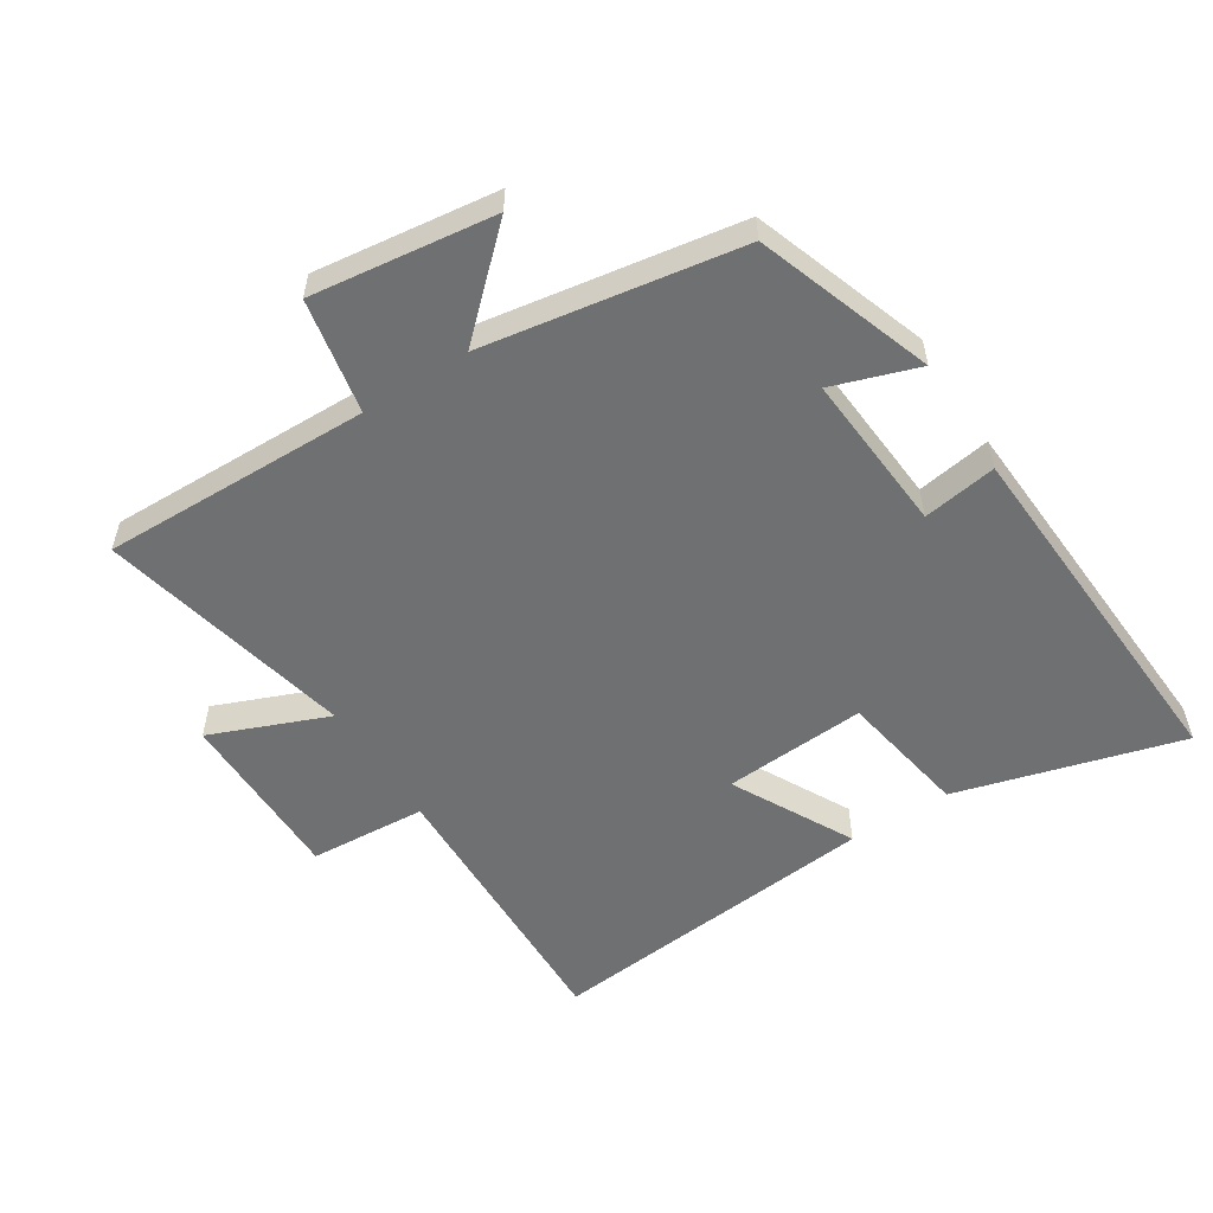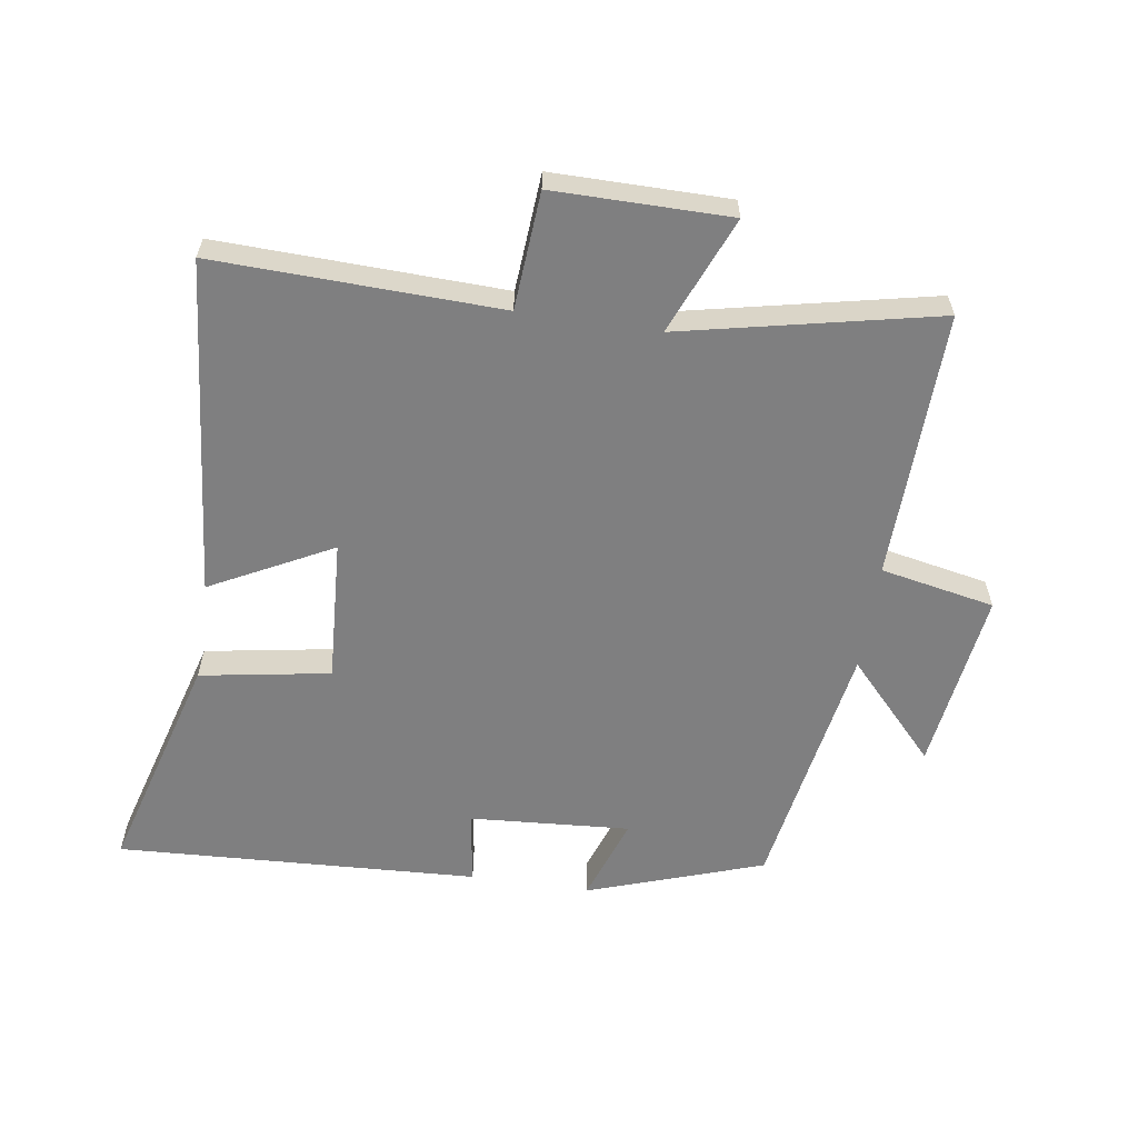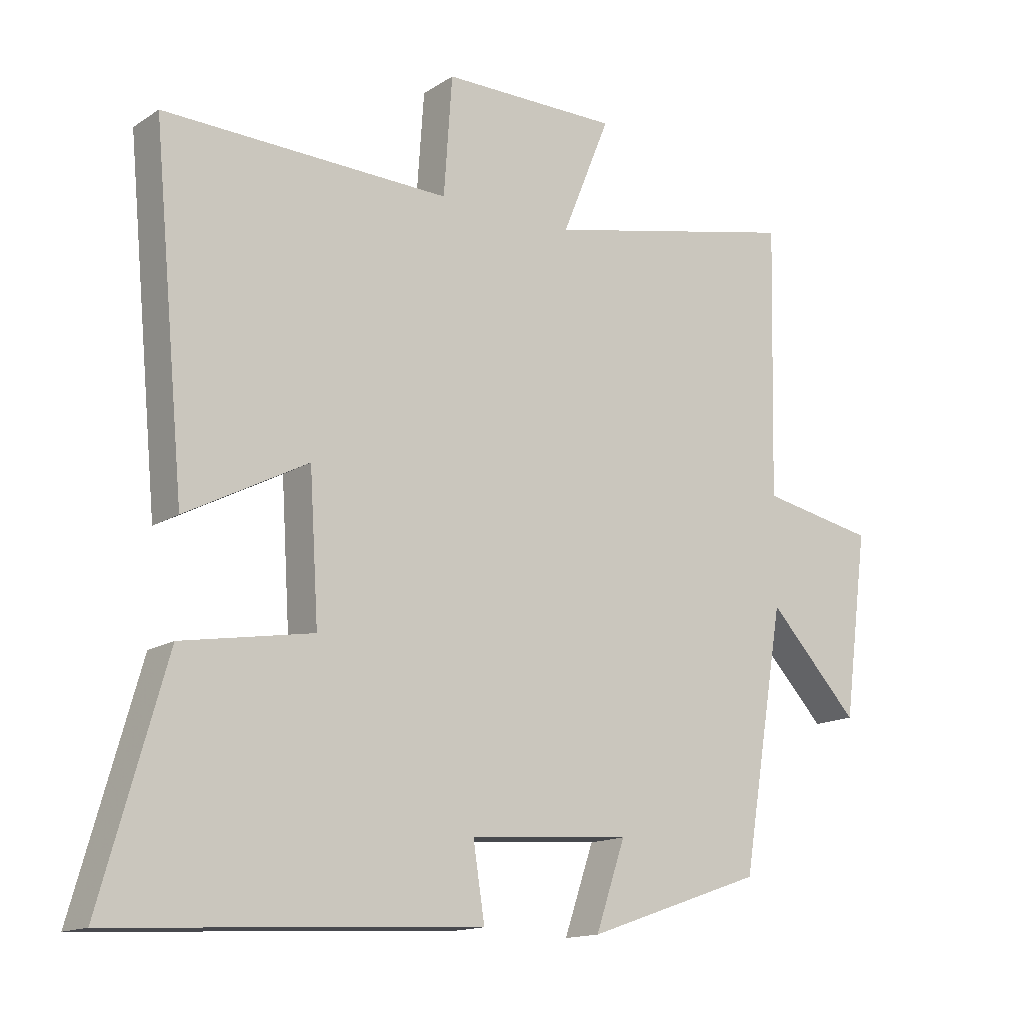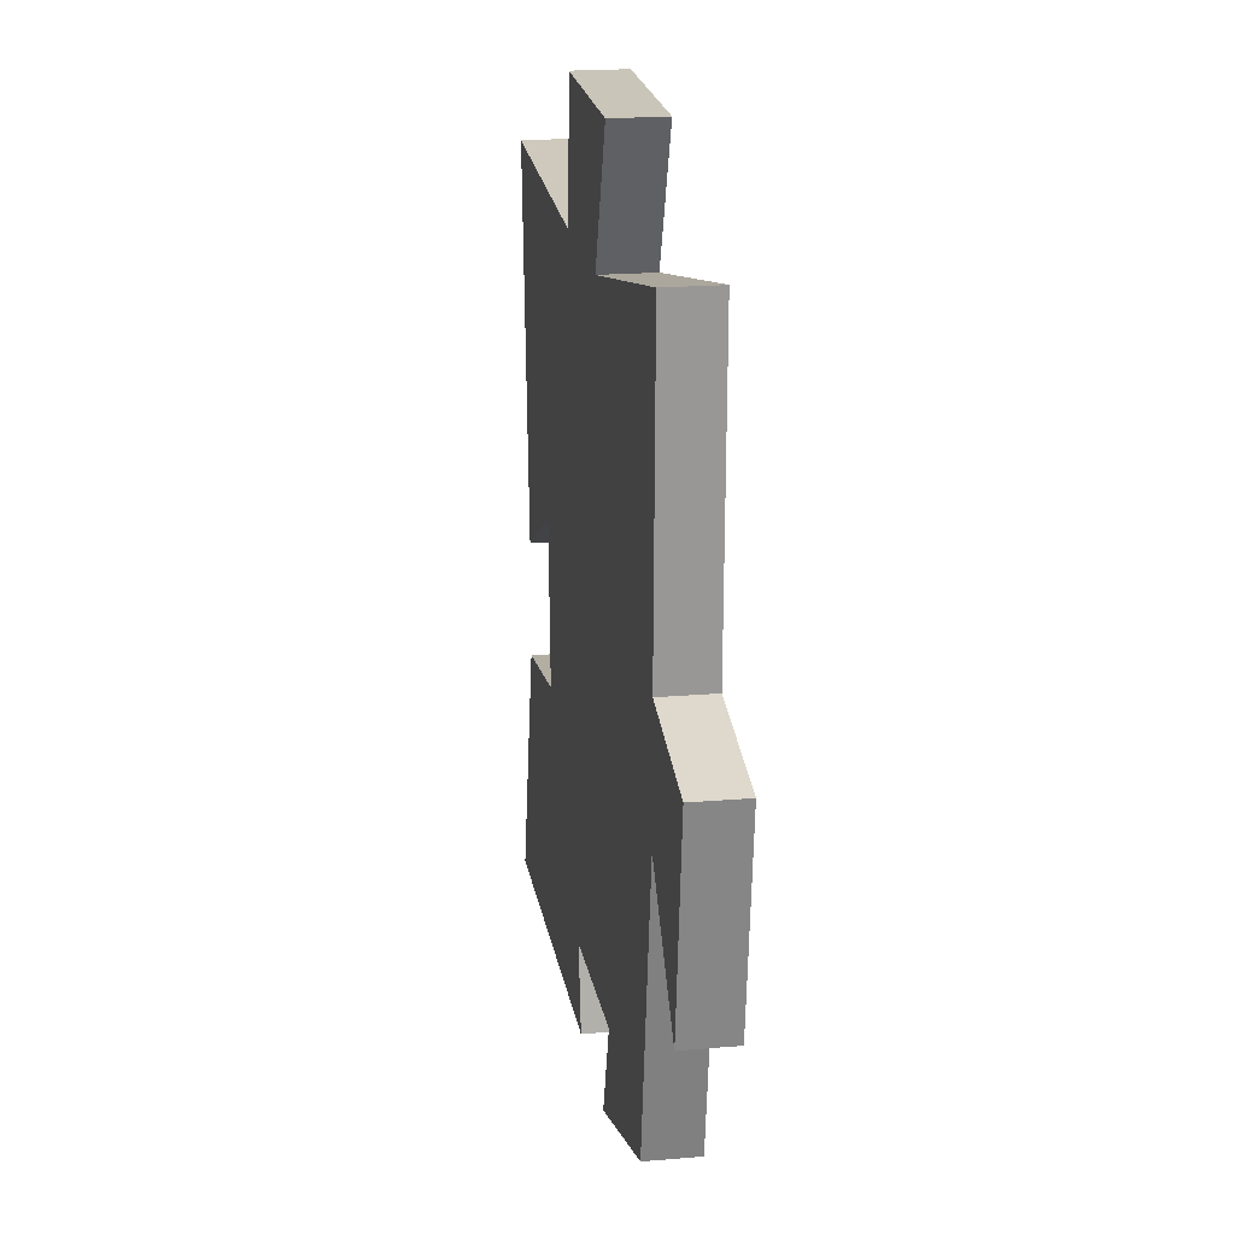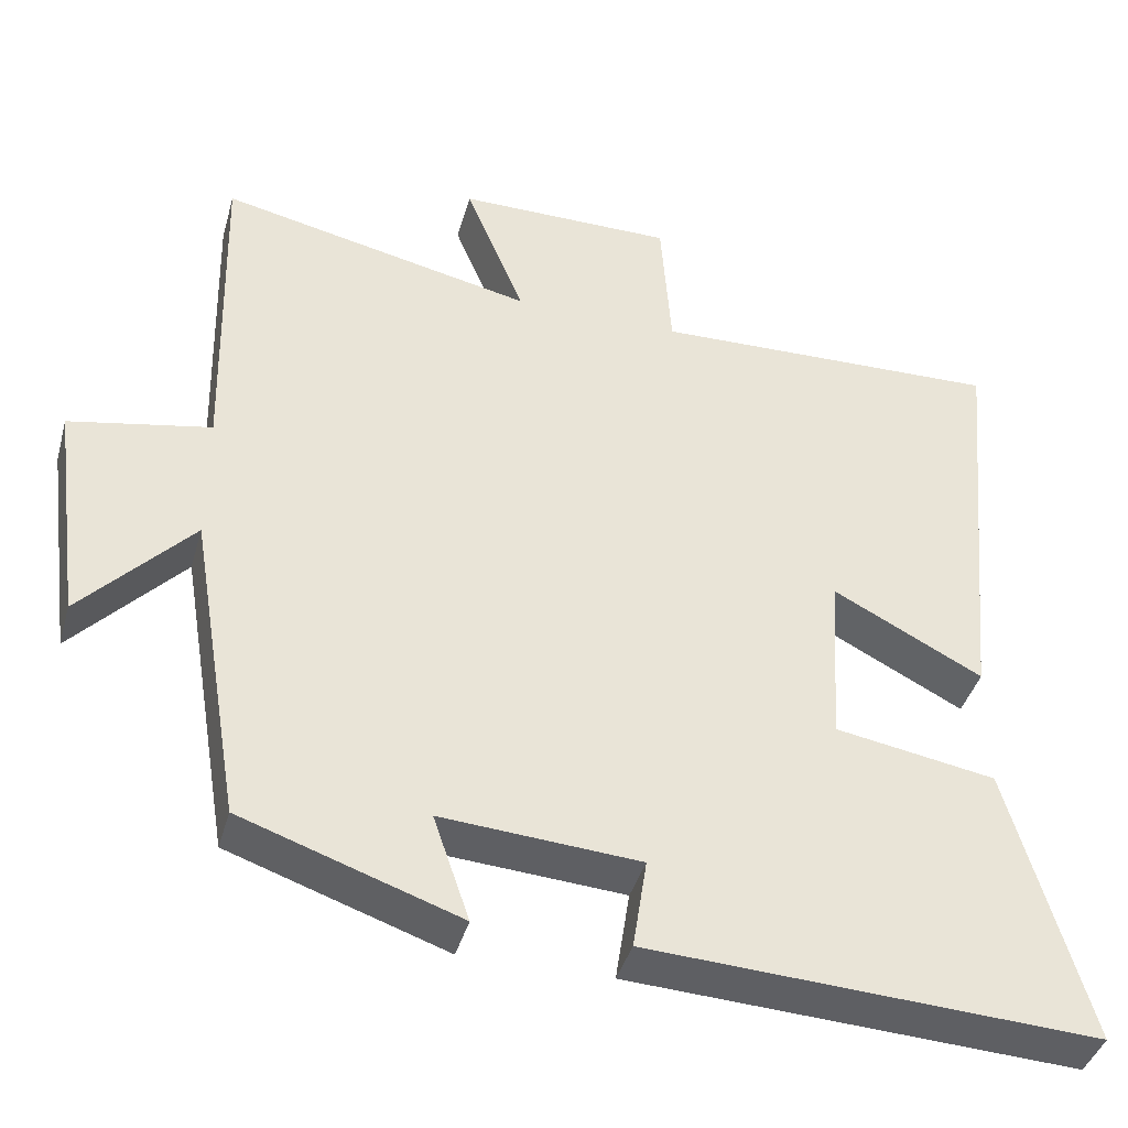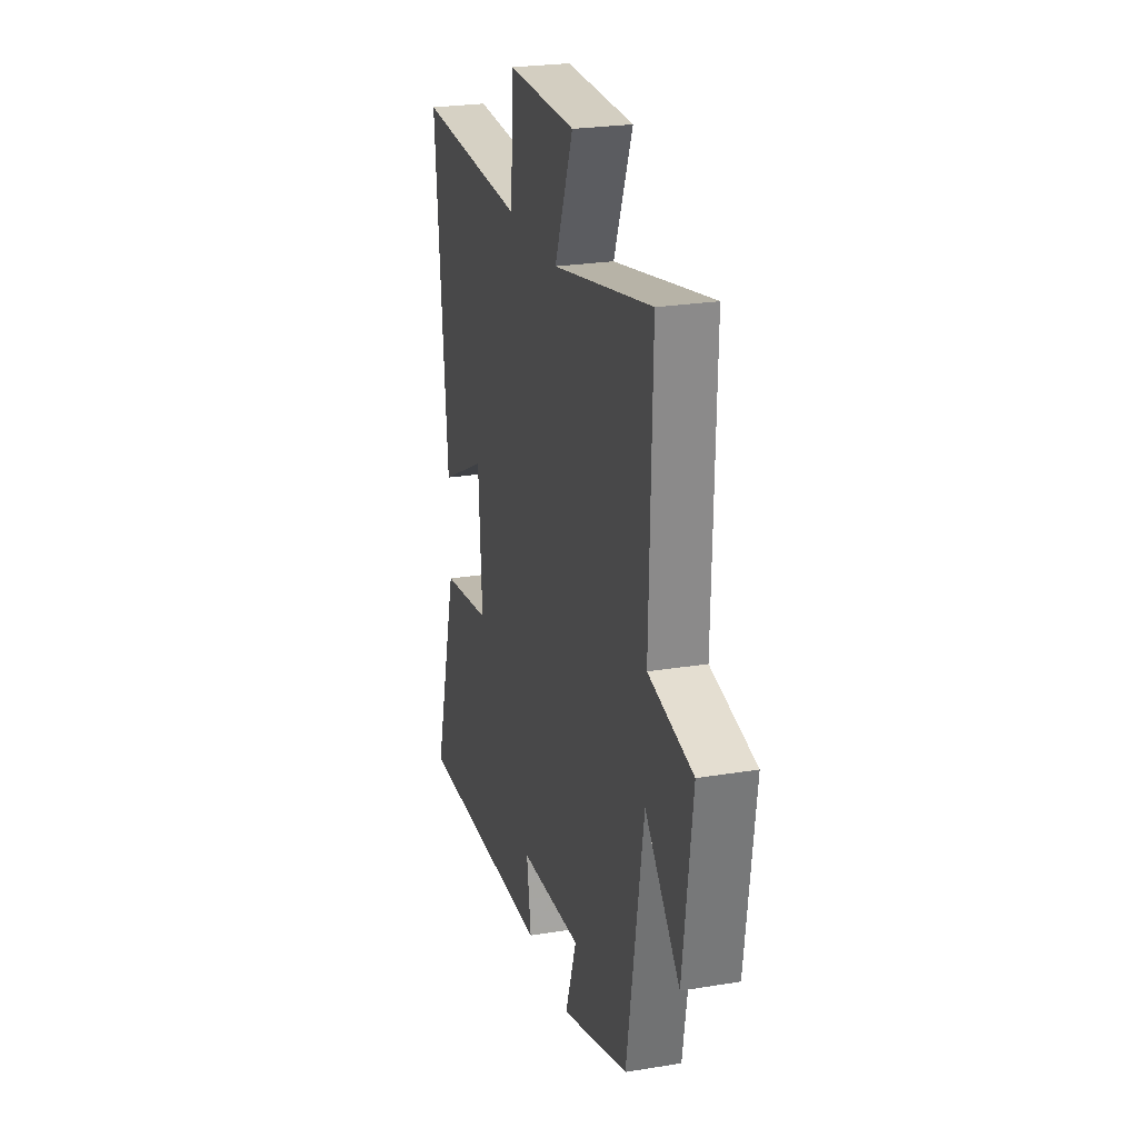
<metadata>
{"format":"obj","ext":"obj","renderer":"f3d","projection":"perspective","resolution":1024,"background":"white","views":[{"elev":-54.9,"azim":122.7,"up":"+Y"},{"elev":-59.7,"azim":-8.7,"up":"+Y"},{"elev":-14.6,"azim":-36.4,"up":"+Z"},{"elev":20.7,"azim":81.3,"up":"+Z"},{"elev":-40.8,"azim":164.6,"up":"+Z"},{"elev":25.0,"azim":75.1,"up":"+Z"}]}
</metadata>
<code>
v -0.55 0.07 0.513
v -0.104 0.07 0.5
v -0.091 0.07 0.684
v 0.185 0.07 0.684
v 0.11 0.07 0.5
v 0.51 0.07 0.587
v 0.5 0.07 0.166
v 0.679 0.07 0.131
v 0.641 0.07 -0.155
v 0.5 0.07 -0.004
v 0.433 0.07 -0.405
v 0.157 0.07 -0.5
v 0.203 0.07 -0.366
v -0.049 0.07 -0.384
v -0.031 0.07 -0.5
v -0.6 0.07 -0.53
v -0.5 0.07 -0.177
v -0.296 0.07 -0.142
v -0.31 0.07 0.082
v -0.5 0.07 -0.017
v -0.55 0 0.513
v -0.104 0 0.5
v -0.091 0 0.684
v 0.185 0 0.684
v 0.11 0 0.5
v 0.51 0 0.587
v 0.5 0 0.166
v 0.679 0 0.131
v 0.641 0 -0.155
v 0.5 0 -0.004
v 0.433 0 -0.405
v 0.157 0 -0.5
v 0.203 0 -0.366
v -0.049 0 -0.384
v -0.031 0 -0.5
v -0.6 0 -0.53
v -0.5 0 -0.177
v -0.296 0 -0.142
v -0.31 0 0.082
v -0.5 0 -0.017
f 19 20 1 2
f 18 19 2
f 15 16 17 18
f 14 15 18
f 13 14 18 2
f 10 11 12 13
f 10 13 2 3
f 7 8 9 10
f 5 6 7
f 5 7 10
f 3 4 5
f 3 5 10
f 22 21 40 39
f 22 39 38
f 38 37 36 35
f 38 35 34
f 22 38 34 33
f 33 32 31 30
f 23 22 33 30
f 30 29 28 27
f 27 26 25
f 30 27 25
f 25 24 23
f 30 25 23
f 1 21 22 2
f 2 22 23 3
f 3 23 24 4
f 4 24 25 5
f 5 25 26 6
f 6 26 27 7
f 7 27 28 8
f 8 28 29 9
f 9 29 30 10
f 10 30 31 11
f 11 31 32 12
f 12 32 33 13
f 13 33 34 14
f 14 34 35 15
f 15 35 36 16
f 16 36 37 17
f 17 37 38 18
f 18 38 39 19
f 19 39 40 20
f 20 40 21 1

</code>
